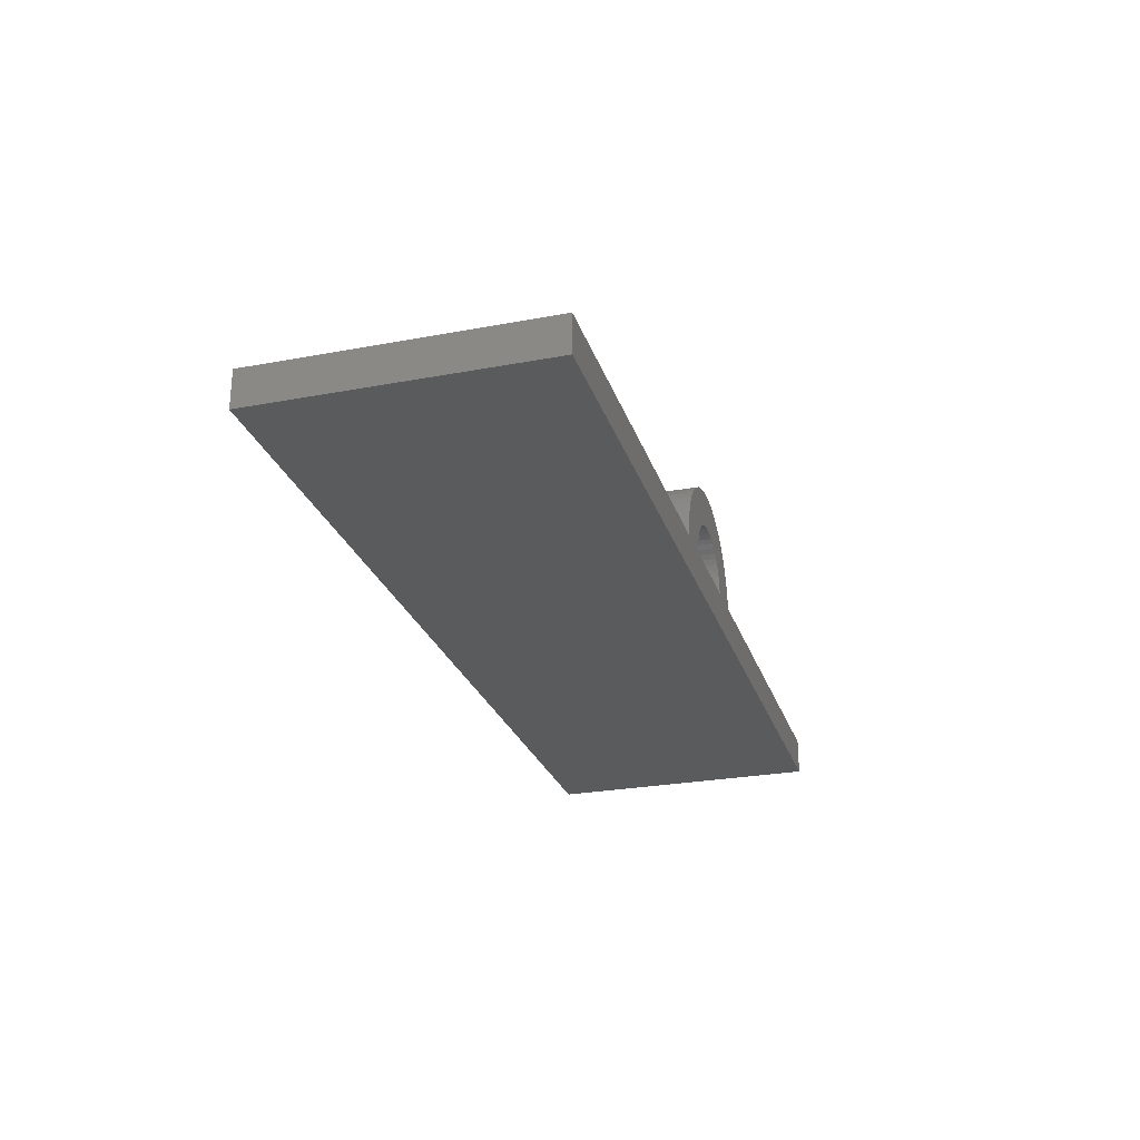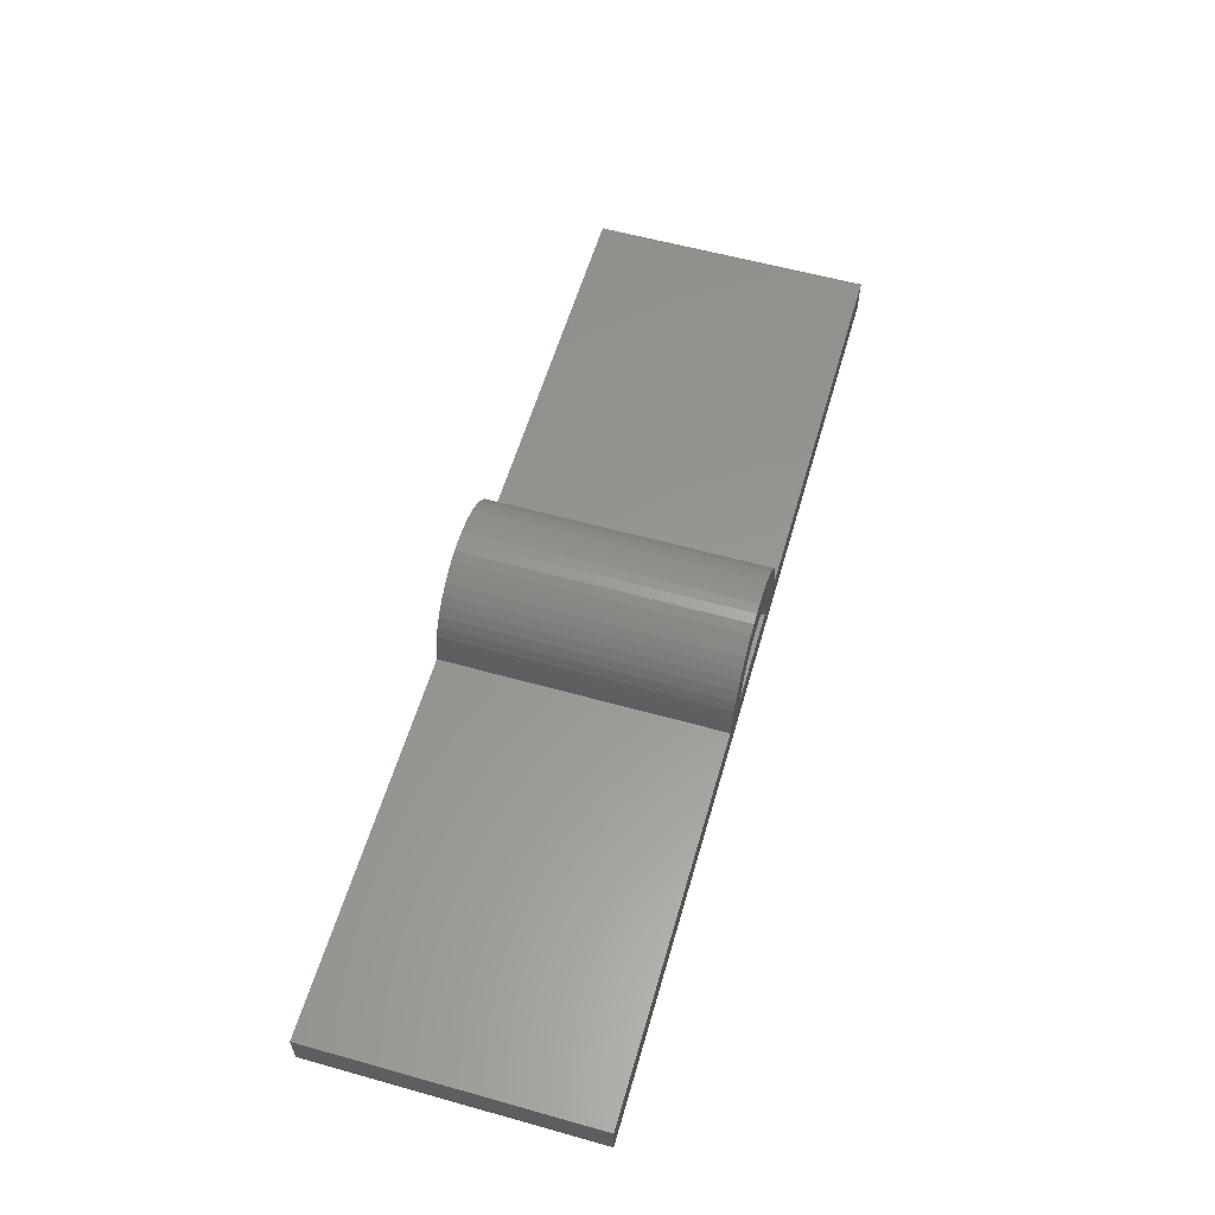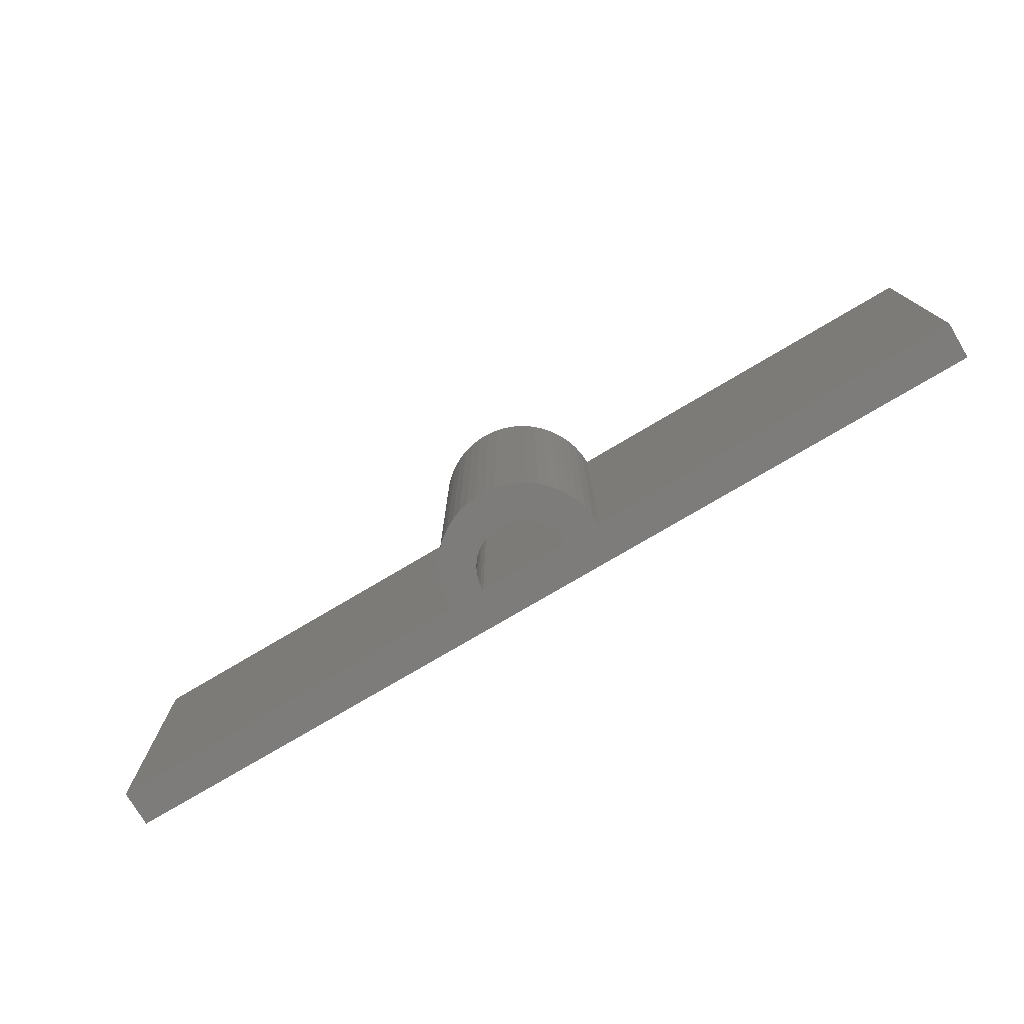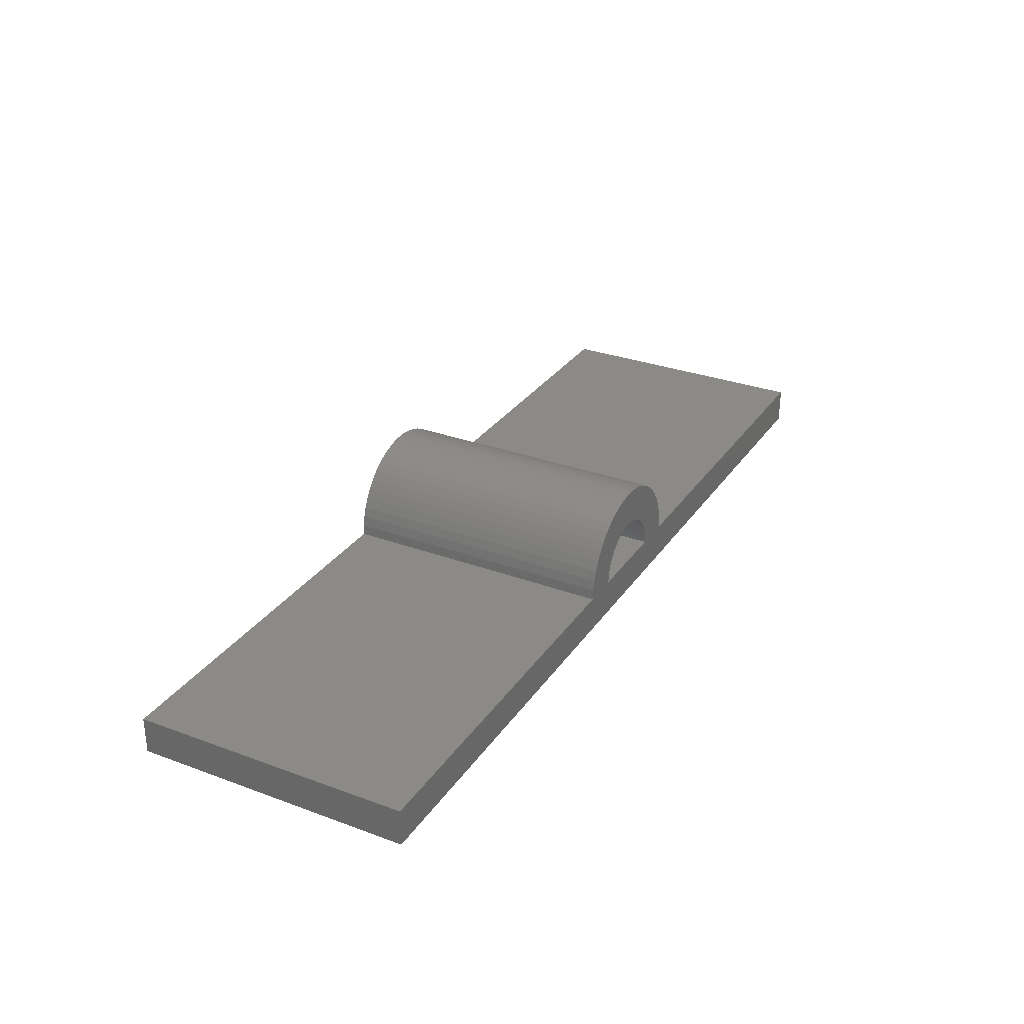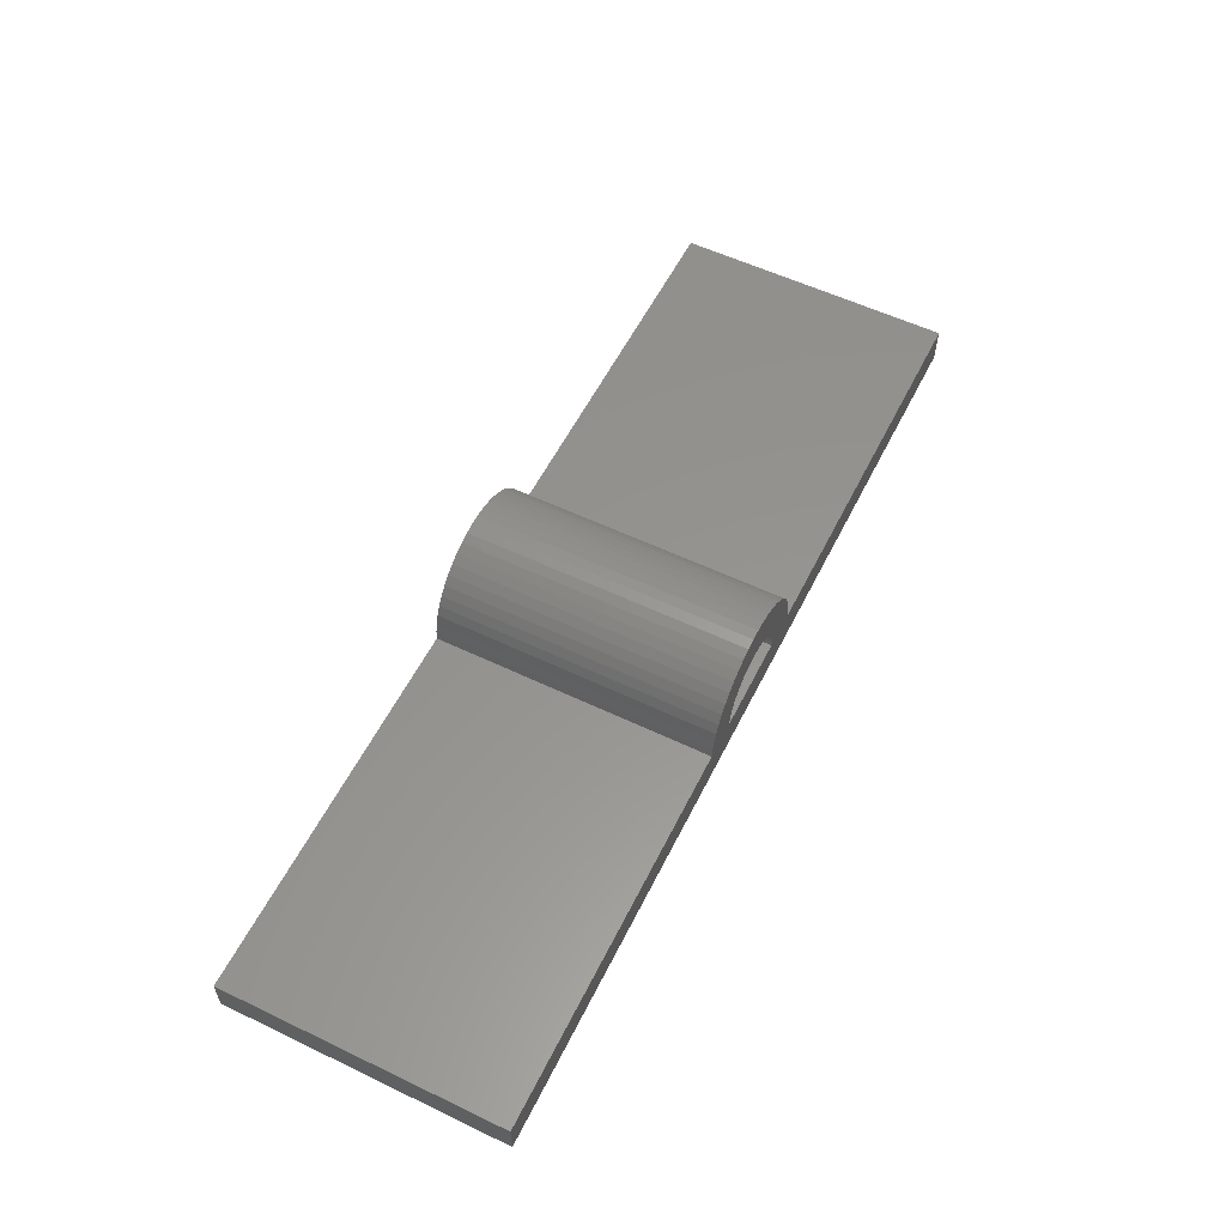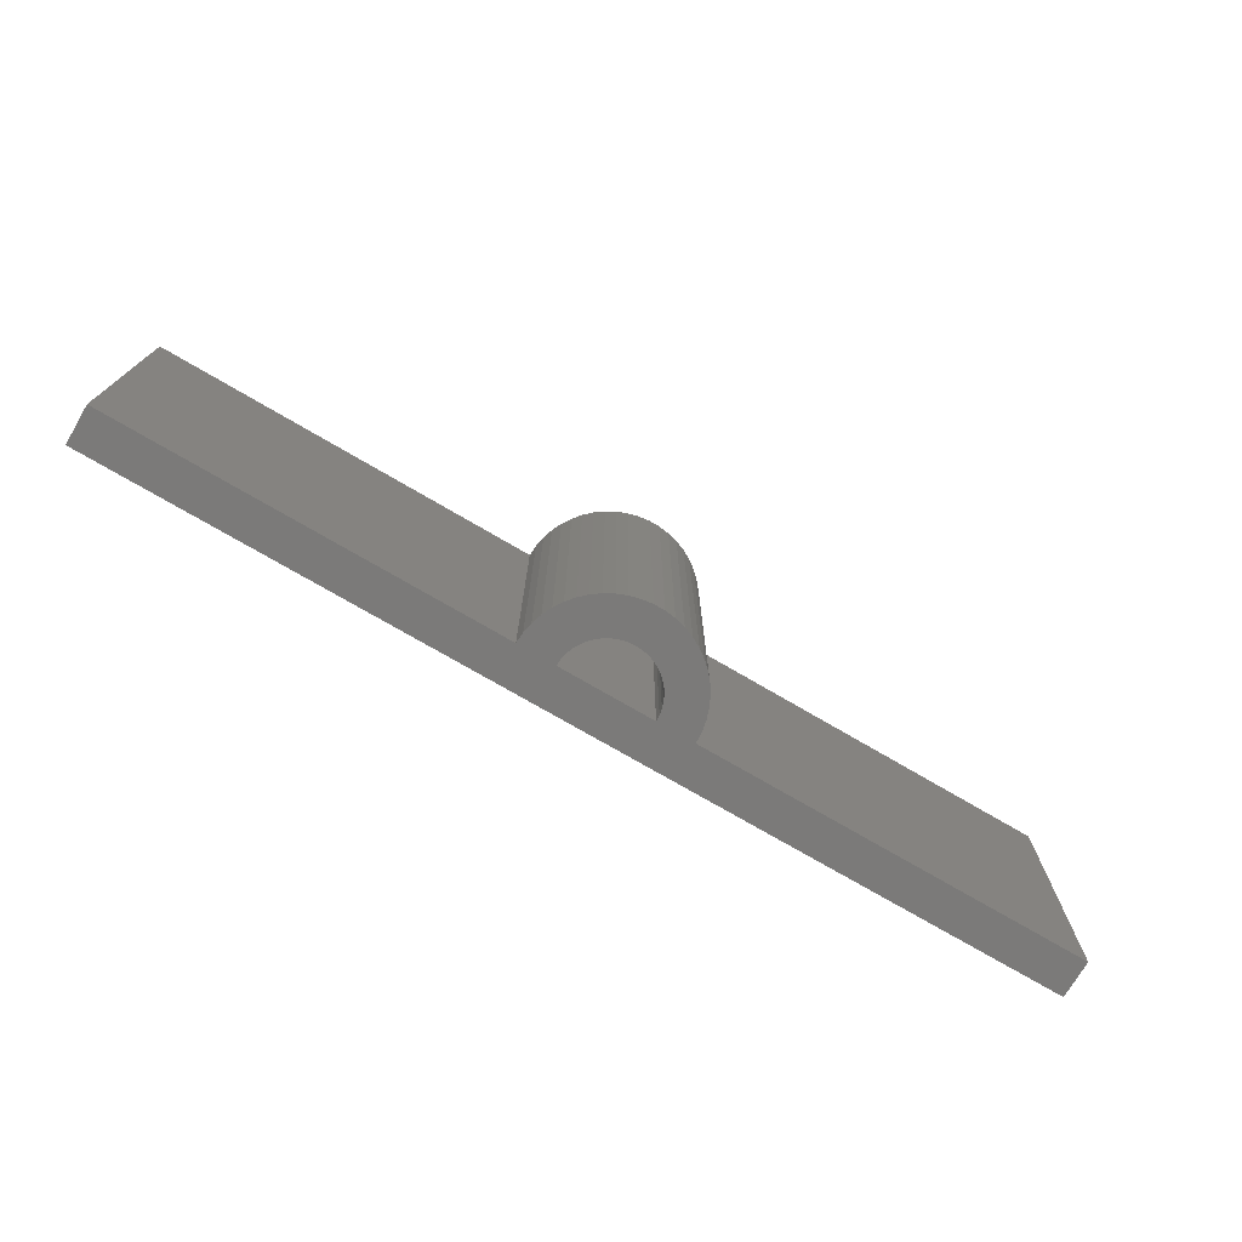
<metadata>
{"format":"stl","ext":"stl","renderer":"f3d","projection":"perspective","resolution":1024,"background":"white","views":[{"elev":-26.2,"azim":106.5,"up":"+Z"},{"elev":58.3,"azim":106.1,"up":"+Z"},{"elev":-76.0,"azim":30.7,"up":"+Y"},{"elev":30.1,"azim":-61.8,"up":"+Z"},{"elev":57.0,"azim":116.4,"up":"+Z"},{"elev":-73.7,"azim":-30.4,"up":"+Y"}]}
</metadata>
<code>
# stl→obj: 112 verts, 224 faces
v 27.41 15 5.799
v 24.72 15 6.491
v 25.28 15 6.491
v 22.59 15 5.799
v 29.36 0 3.119
v 29.46 15 2.564
v 29.36 15 3.119
v 29.46 0 2.564
v 26.39 15 6.28
v 26.92 15 6.072
v 29.18 0 3.657
v 29.18 15 3.657
v 23.08 0 6.072
v 23.08 15 6.072
v 22.59 0 5.799
v 25.84 15 6.42
v 26.39 0 6.28
v 25.84 0 6.42
v 50 15 0
v 29.5 15 2
v 50 15 2
v 27.5 15 2
v 22.5 15 2
v 0 15 0
v 20.5 15 2
v 0 15 2
v 26.34 15 4.111
v 27.87 15 5.467
v 25.16 15 4.495
v 26.59 15 3.926
v 28.28 15 5.08
v 24.84 15 4.495
v 26.82 15 3.711
v 28.64 15 4.645
v 24.53 15 4.456
v 24.23 15 4.378
v 25.47 15 4.456
v 25.77 15 4.378
v 26.06 15 4.262
v 27.02 15 3.469
v 28.94 15 4.168
v 27.19 15 3.204
v 27.32 15 2.92
v 27.42 15 2.622
v 27.48 15 2.313
v 23.94 15 4.262
v 23.66 15 4.111
v 22.13 15 5.467
v 23.41 15 3.926
v 21.72 15 5.08
v 23.18 15 3.711
v 21.36 15 4.645
v 22.98 15 3.469
v 21.06 15 4.168
v 22.81 15 3.204
v 20.82 15 3.657
v 22.68 15 2.92
v 20.64 15 3.119
v 22.58 15 2.622
v 20.54 15 2.564
v 22.52 15 2.313
v 27.87 0 5.467
v 27.41 0 5.799
v 20.64 0 3.119
v 20.82 0 3.657
v 22.13 0 5.467
v 21.06 0 4.168
v 21.36 0 4.645
v 25.28 0 6.491
v 24.72 0 6.491
v 28.64 0 4.645
v 28.94 0 4.168
v 29.5 0 2
v 20.5 0 2
v 20.54 0 2.564
v 21.72 0 5.08
v 0 0 0
v 0 0 2
v 22.5 0 2
v 27.5 0 2
v 50 0 0
v 50 0 2
v 24.84 0 4.495
v 24.16 0 6.42
v 24.53 0 4.456
v 23.61 0 6.28
v 25.16 0 4.495
v 24.23 0 4.378
v 23.94 0 4.262
v 25.47 0 4.456
v 23.66 0 4.111
v 23.41 0 3.926
v 25.77 0 4.378
v 23.18 0 3.711
v 26.92 0 6.072
v 26.06 0 4.262
v 22.98 0 3.469
v 22.81 0 3.204
v 22.68 0 2.92
v 22.58 0 2.622
v 22.52 0 2.313
v 26.34 0 4.111
v 26.59 0 3.926
v 28.28 0 5.08
v 26.82 0 3.711
v 27.02 0 3.469
v 27.19 0 3.204
v 27.32 0 2.92
v 27.42 0 2.622
v 27.48 0 2.313
v 23.61 15 6.28
v 24.16 15 6.42
f 1 2 3
f 2 1 4
f 5 6 7
f 6 5 8
f 1 9 10
f 11 7 12
f 7 11 5
f 4 13 14
f 13 4 15
f 16 17 9
f 17 16 18
f 19 20 21
f 20 19 22
f 22 19 23
f 24 23 19
f 23 24 25
f 25 24 26
f 27 1 28
f 1 29 4
f 30 28 31
f 32 4 29
f 33 31 34
f 35 4 32
f 36 4 35
f 1 37 29
f 1 38 37
f 1 39 38
f 40 34 41
f 1 27 39
f 28 30 27
f 31 33 30
f 42 41 12
f 34 40 33
f 41 42 40
f 43 12 7
f 12 43 42
f 7 44 43
f 6 44 7
f 6 45 44
f 20 45 6
f 45 20 22
f 46 4 36
f 47 4 46
f 4 47 48
f 49 48 47
f 48 49 50
f 51 50 49
f 50 51 52
f 53 52 51
f 52 53 54
f 55 54 53
f 54 55 56
f 57 56 55
f 56 57 58
f 59 58 57
f 59 60 58
f 61 60 59
f 23 60 61
f 60 23 25
f 1 62 28
f 62 1 63
f 64 56 58
f 56 64 65
f 48 15 4
f 15 48 66
f 67 52 54
f 52 67 68
f 2 69 3
f 69 2 70
f 1 16 9
f 71 41 34
f 41 71 72
f 8 20 6
f 20 8 73
f 72 12 41
f 12 72 11
f 74 60 25
f 60 74 75
f 50 66 48
f 66 50 76
f 65 54 56
f 54 65 67
f 77 74 78
f 74 77 79
f 79 77 80
f 81 80 77
f 80 81 73
f 73 81 82
f 83 70 84
f 70 83 69
f 85 84 86
f 87 69 83
f 88 86 13
f 69 87 18
f 89 13 15
f 90 18 87
f 91 15 66
f 18 90 17
f 92 66 76
f 93 17 90
f 94 76 68
f 17 93 95
f 96 95 93
f 84 85 83
f 86 88 85
f 13 89 88
f 97 68 67
f 15 91 89
f 66 92 91
f 76 94 92
f 98 67 65
f 68 97 94
f 67 98 97
f 99 65 64
f 65 99 98
f 64 100 99
f 75 100 64
f 75 101 100
f 74 101 75
f 101 74 79
f 95 96 63
f 102 63 96
f 63 102 62
f 103 62 102
f 62 103 104
f 105 104 103
f 104 105 71
f 106 71 105
f 71 106 72
f 107 72 106
f 72 107 11
f 108 11 107
f 11 108 5
f 109 5 108
f 109 8 5
f 110 8 109
f 80 8 110
f 8 80 73
f 111 84 112
f 84 111 86
f 112 4 111
f 9 95 10
f 95 9 17
f 3 18 16
f 18 3 69
f 1 3 16
f 75 58 60
f 58 75 64
f 68 50 52
f 50 68 76
f 14 86 111
f 86 14 13
f 111 4 14
f 112 70 2
f 70 112 84
f 2 4 112
f 104 34 31
f 34 104 71
f 10 63 1
f 63 10 95
f 28 104 31
f 104 28 62
f 107 40 42
f 40 107 106
f 80 45 22
f 45 80 110
f 106 33 40
f 33 106 105
f 91 46 89
f 46 91 47
f 87 37 90
f 37 87 29
f 93 39 96
f 39 93 38
f 100 61 59
f 61 100 101
f 108 42 43
f 42 108 107
f 109 43 44
f 43 109 108
f 110 44 45
f 44 110 109
f 96 27 102
f 27 96 39
f 103 33 105
f 33 103 30
f 90 38 93
f 38 90 37
f 89 36 88
f 36 89 46
f 99 59 57
f 59 99 100
f 98 57 55
f 57 98 99
f 88 35 85
f 35 88 36
f 102 30 103
f 30 102 27
f 101 23 61
f 23 101 79
f 92 47 91
f 47 92 49
f 94 49 92
f 49 94 51
f 97 55 53
f 55 97 98
f 83 29 87
f 29 83 32
f 85 32 83
f 32 85 35
f 94 53 51
f 53 94 97
f 20 82 21
f 82 20 73
f 26 74 25
f 74 26 78
f 23 80 22
f 80 23 79
f 77 26 24
f 26 77 78
f 82 19 21
f 19 82 81
f 77 19 81
f 19 77 24

</code>
